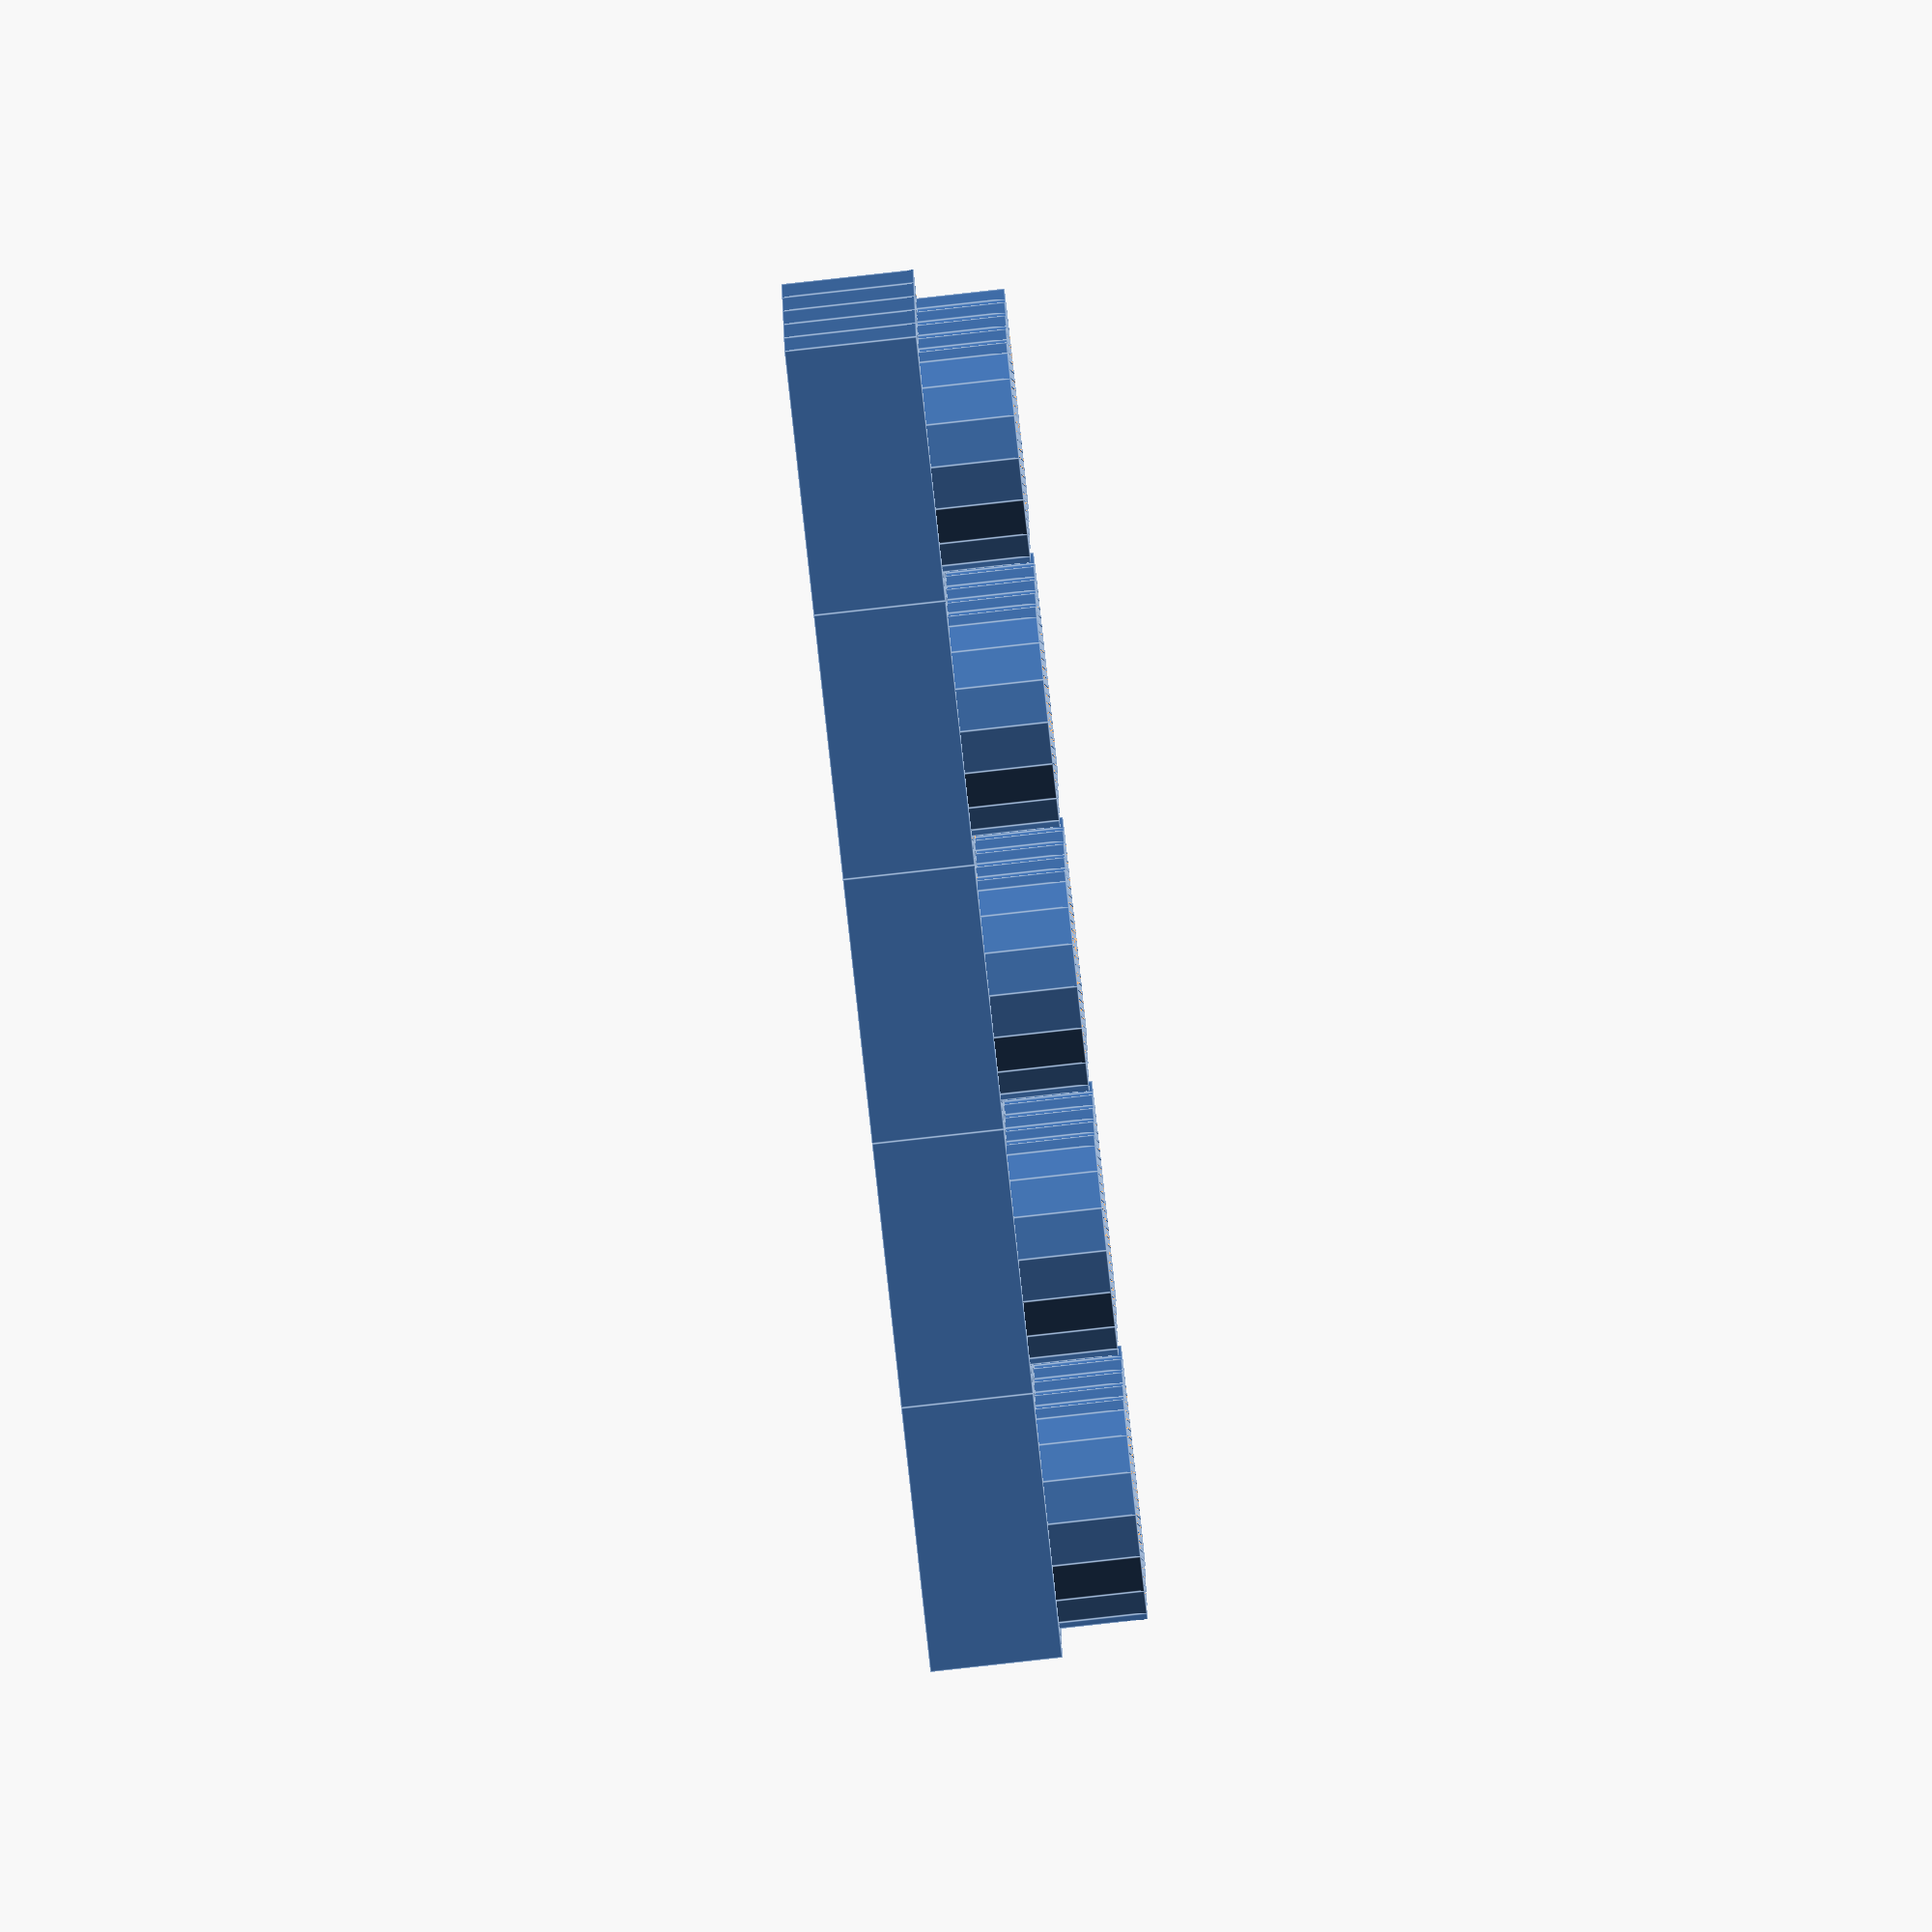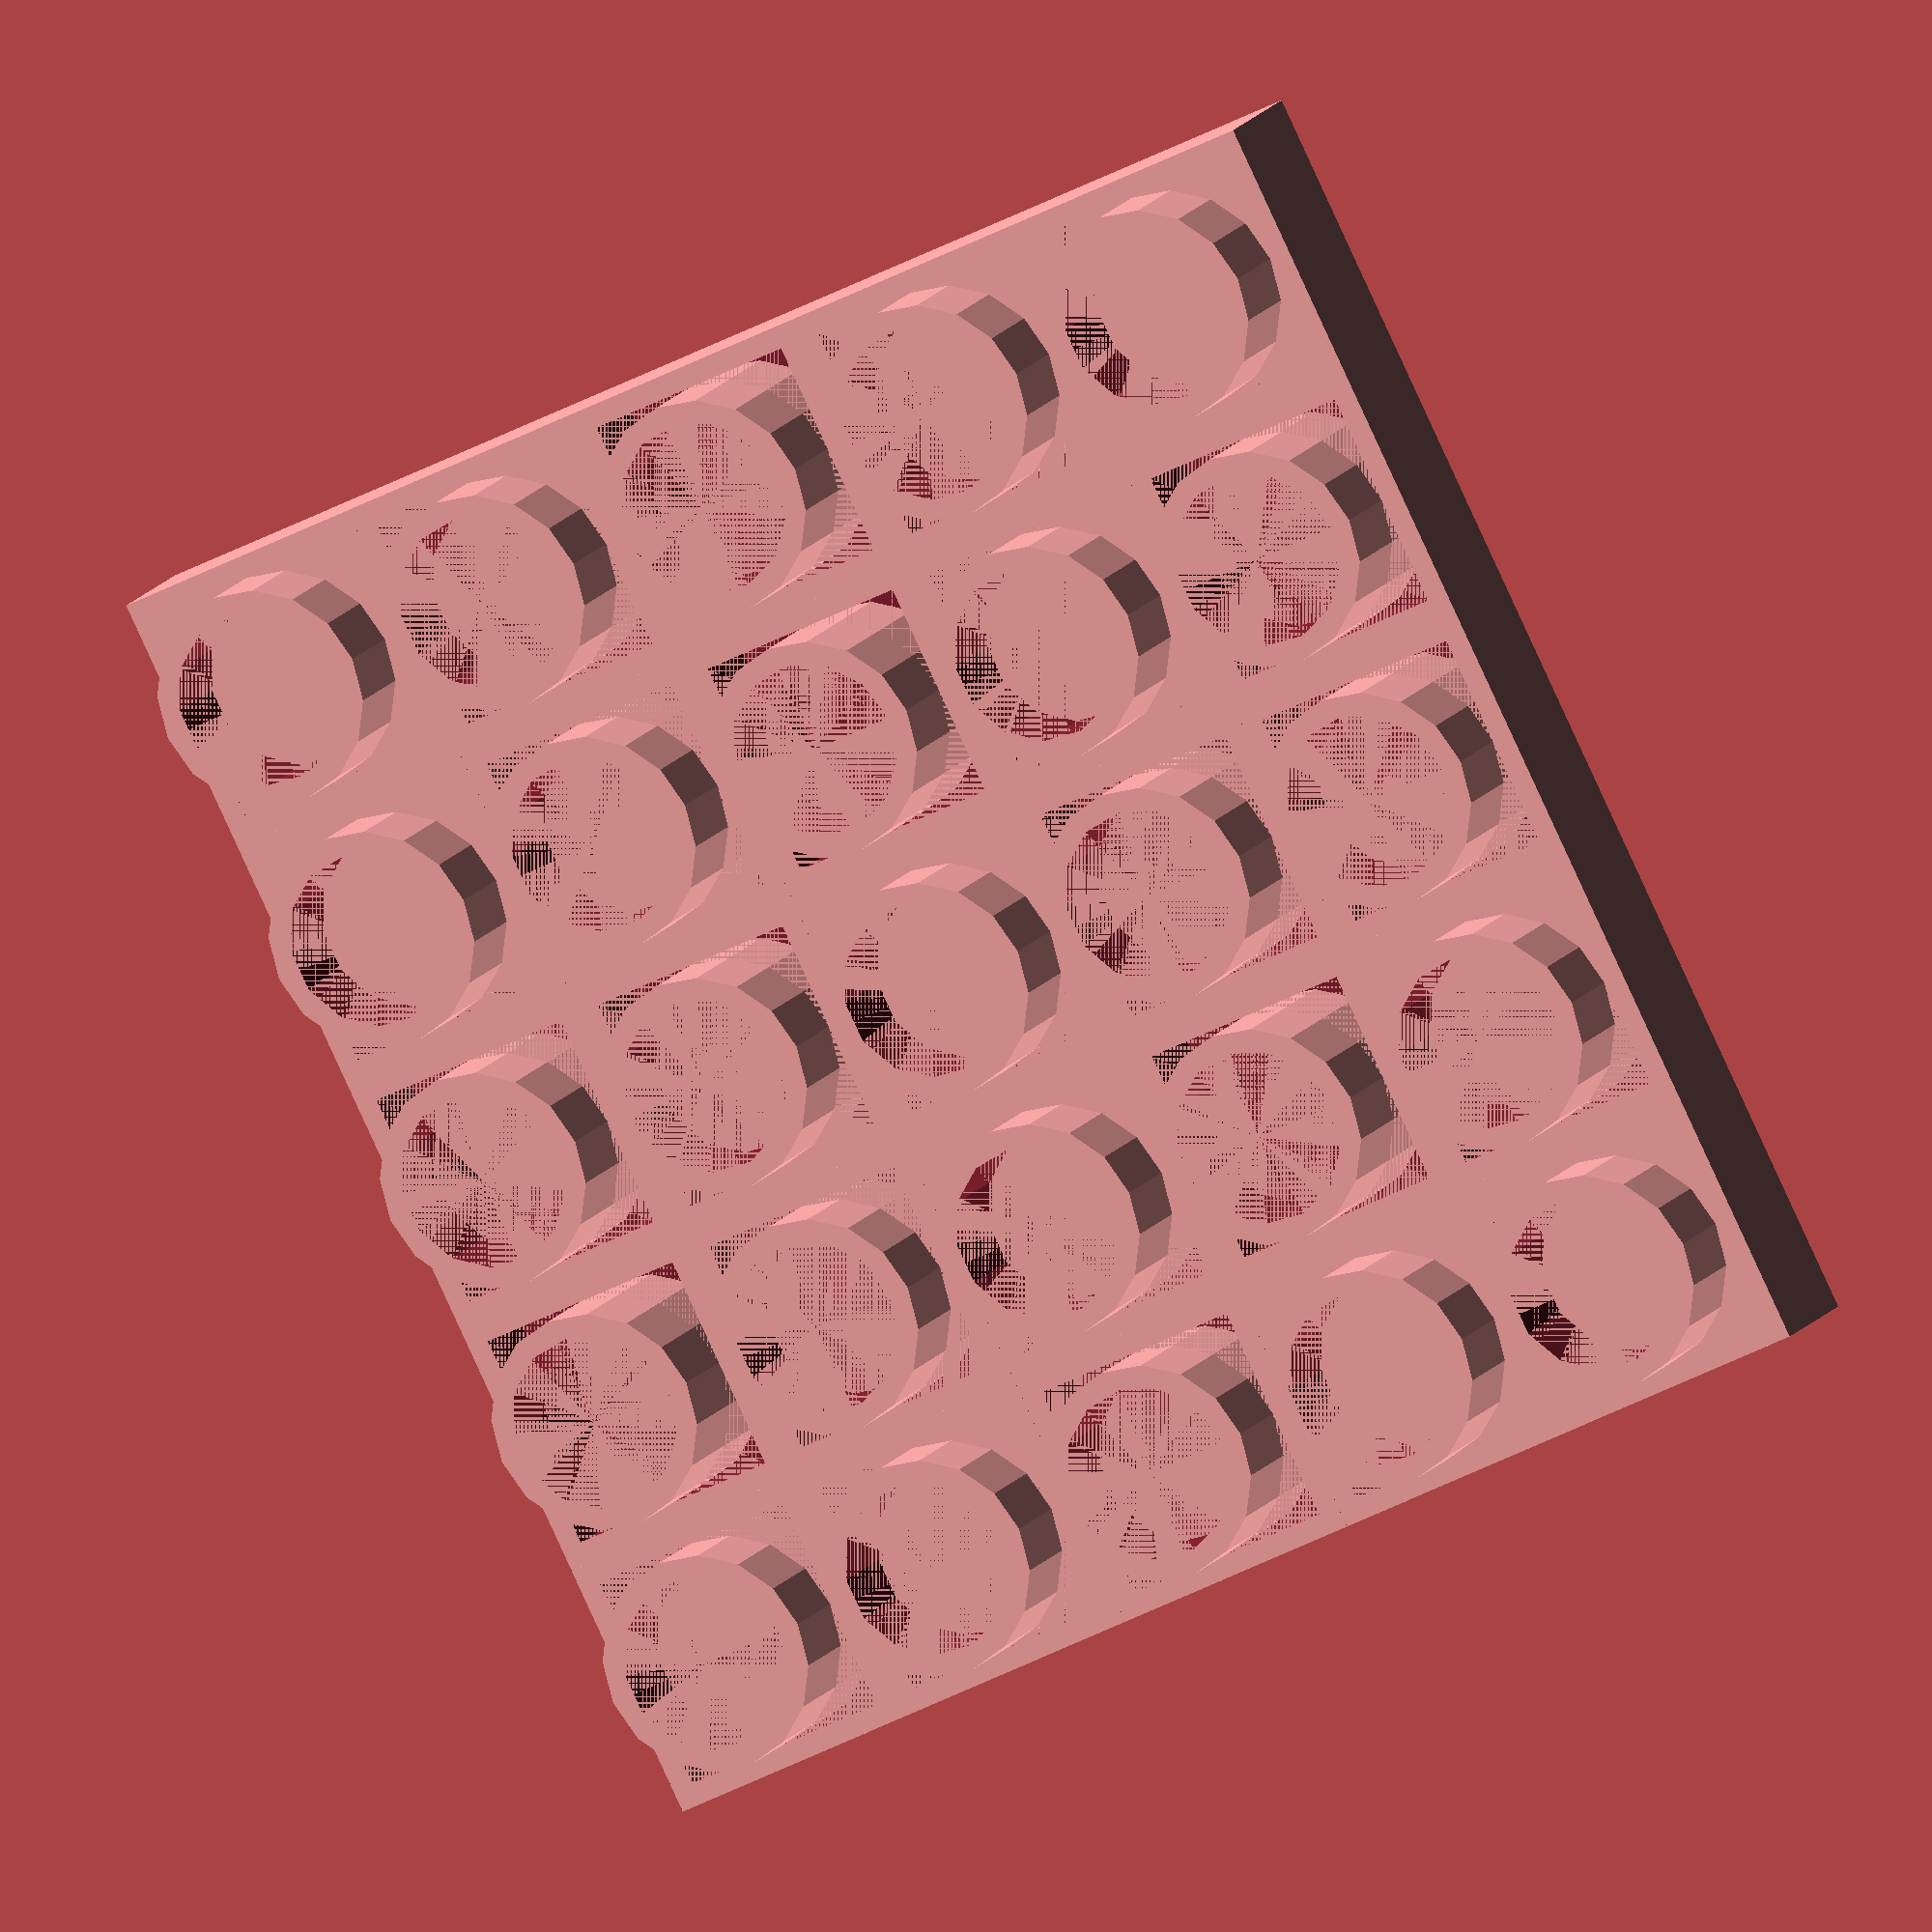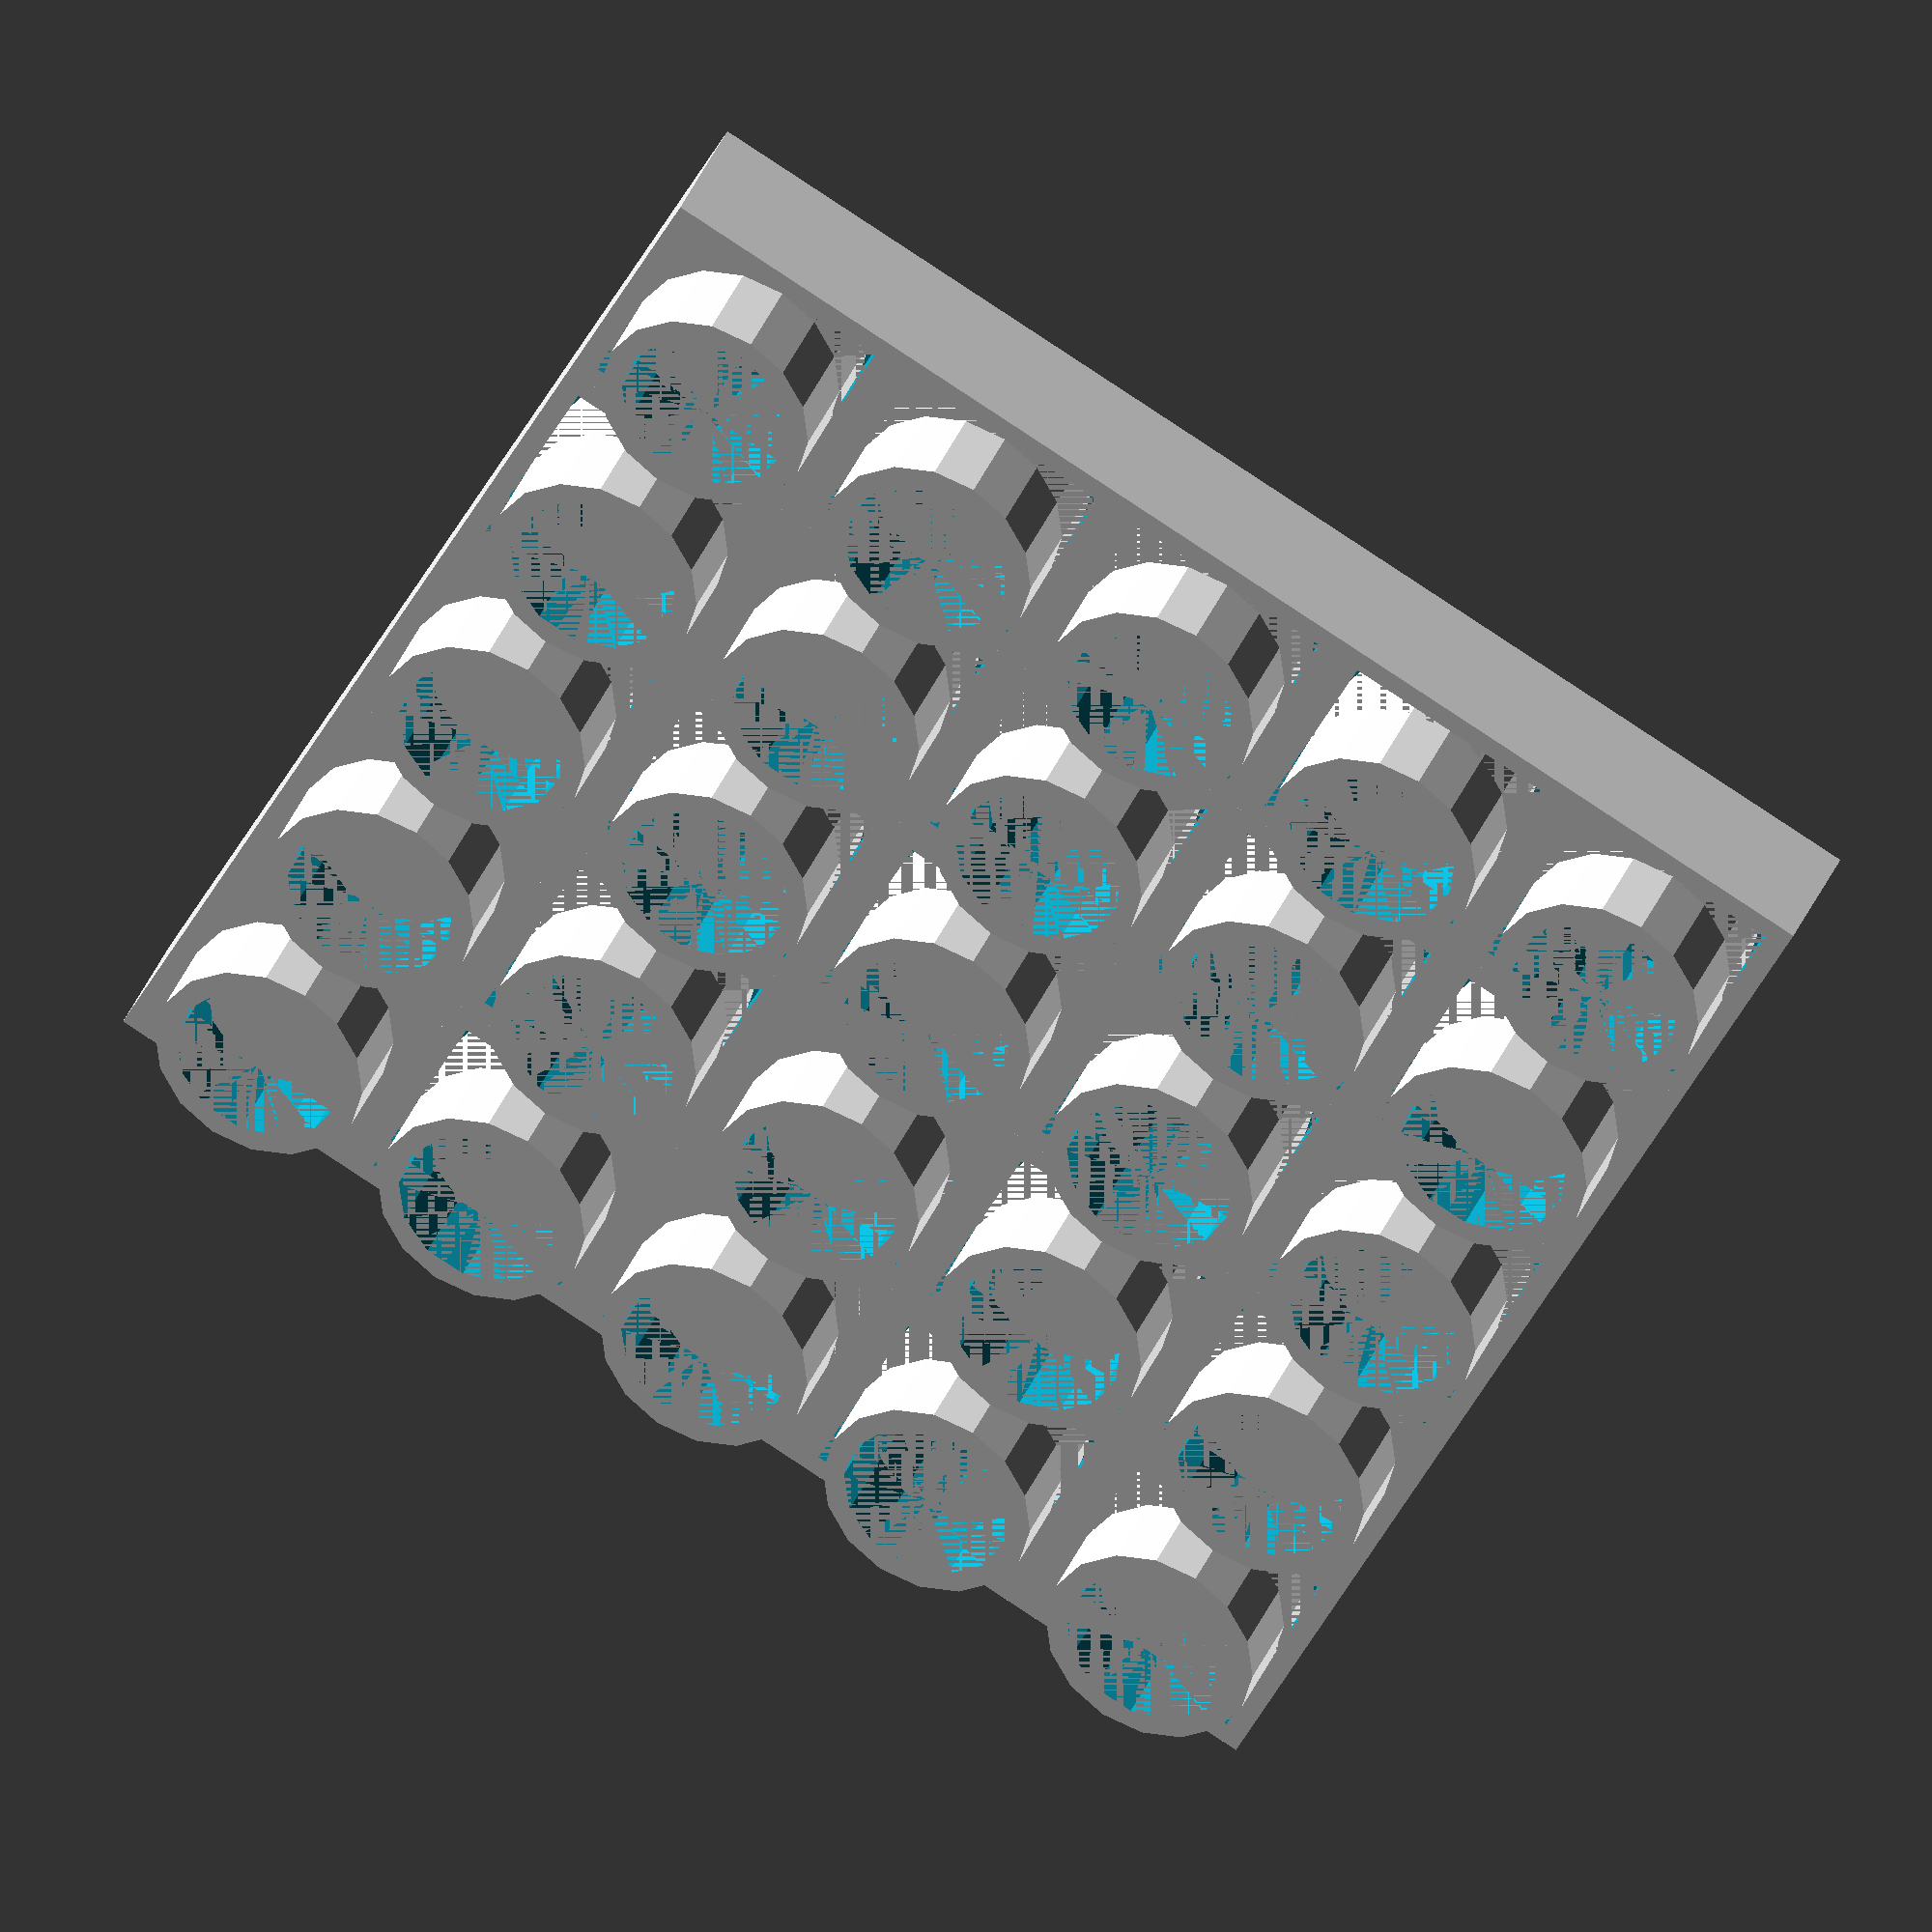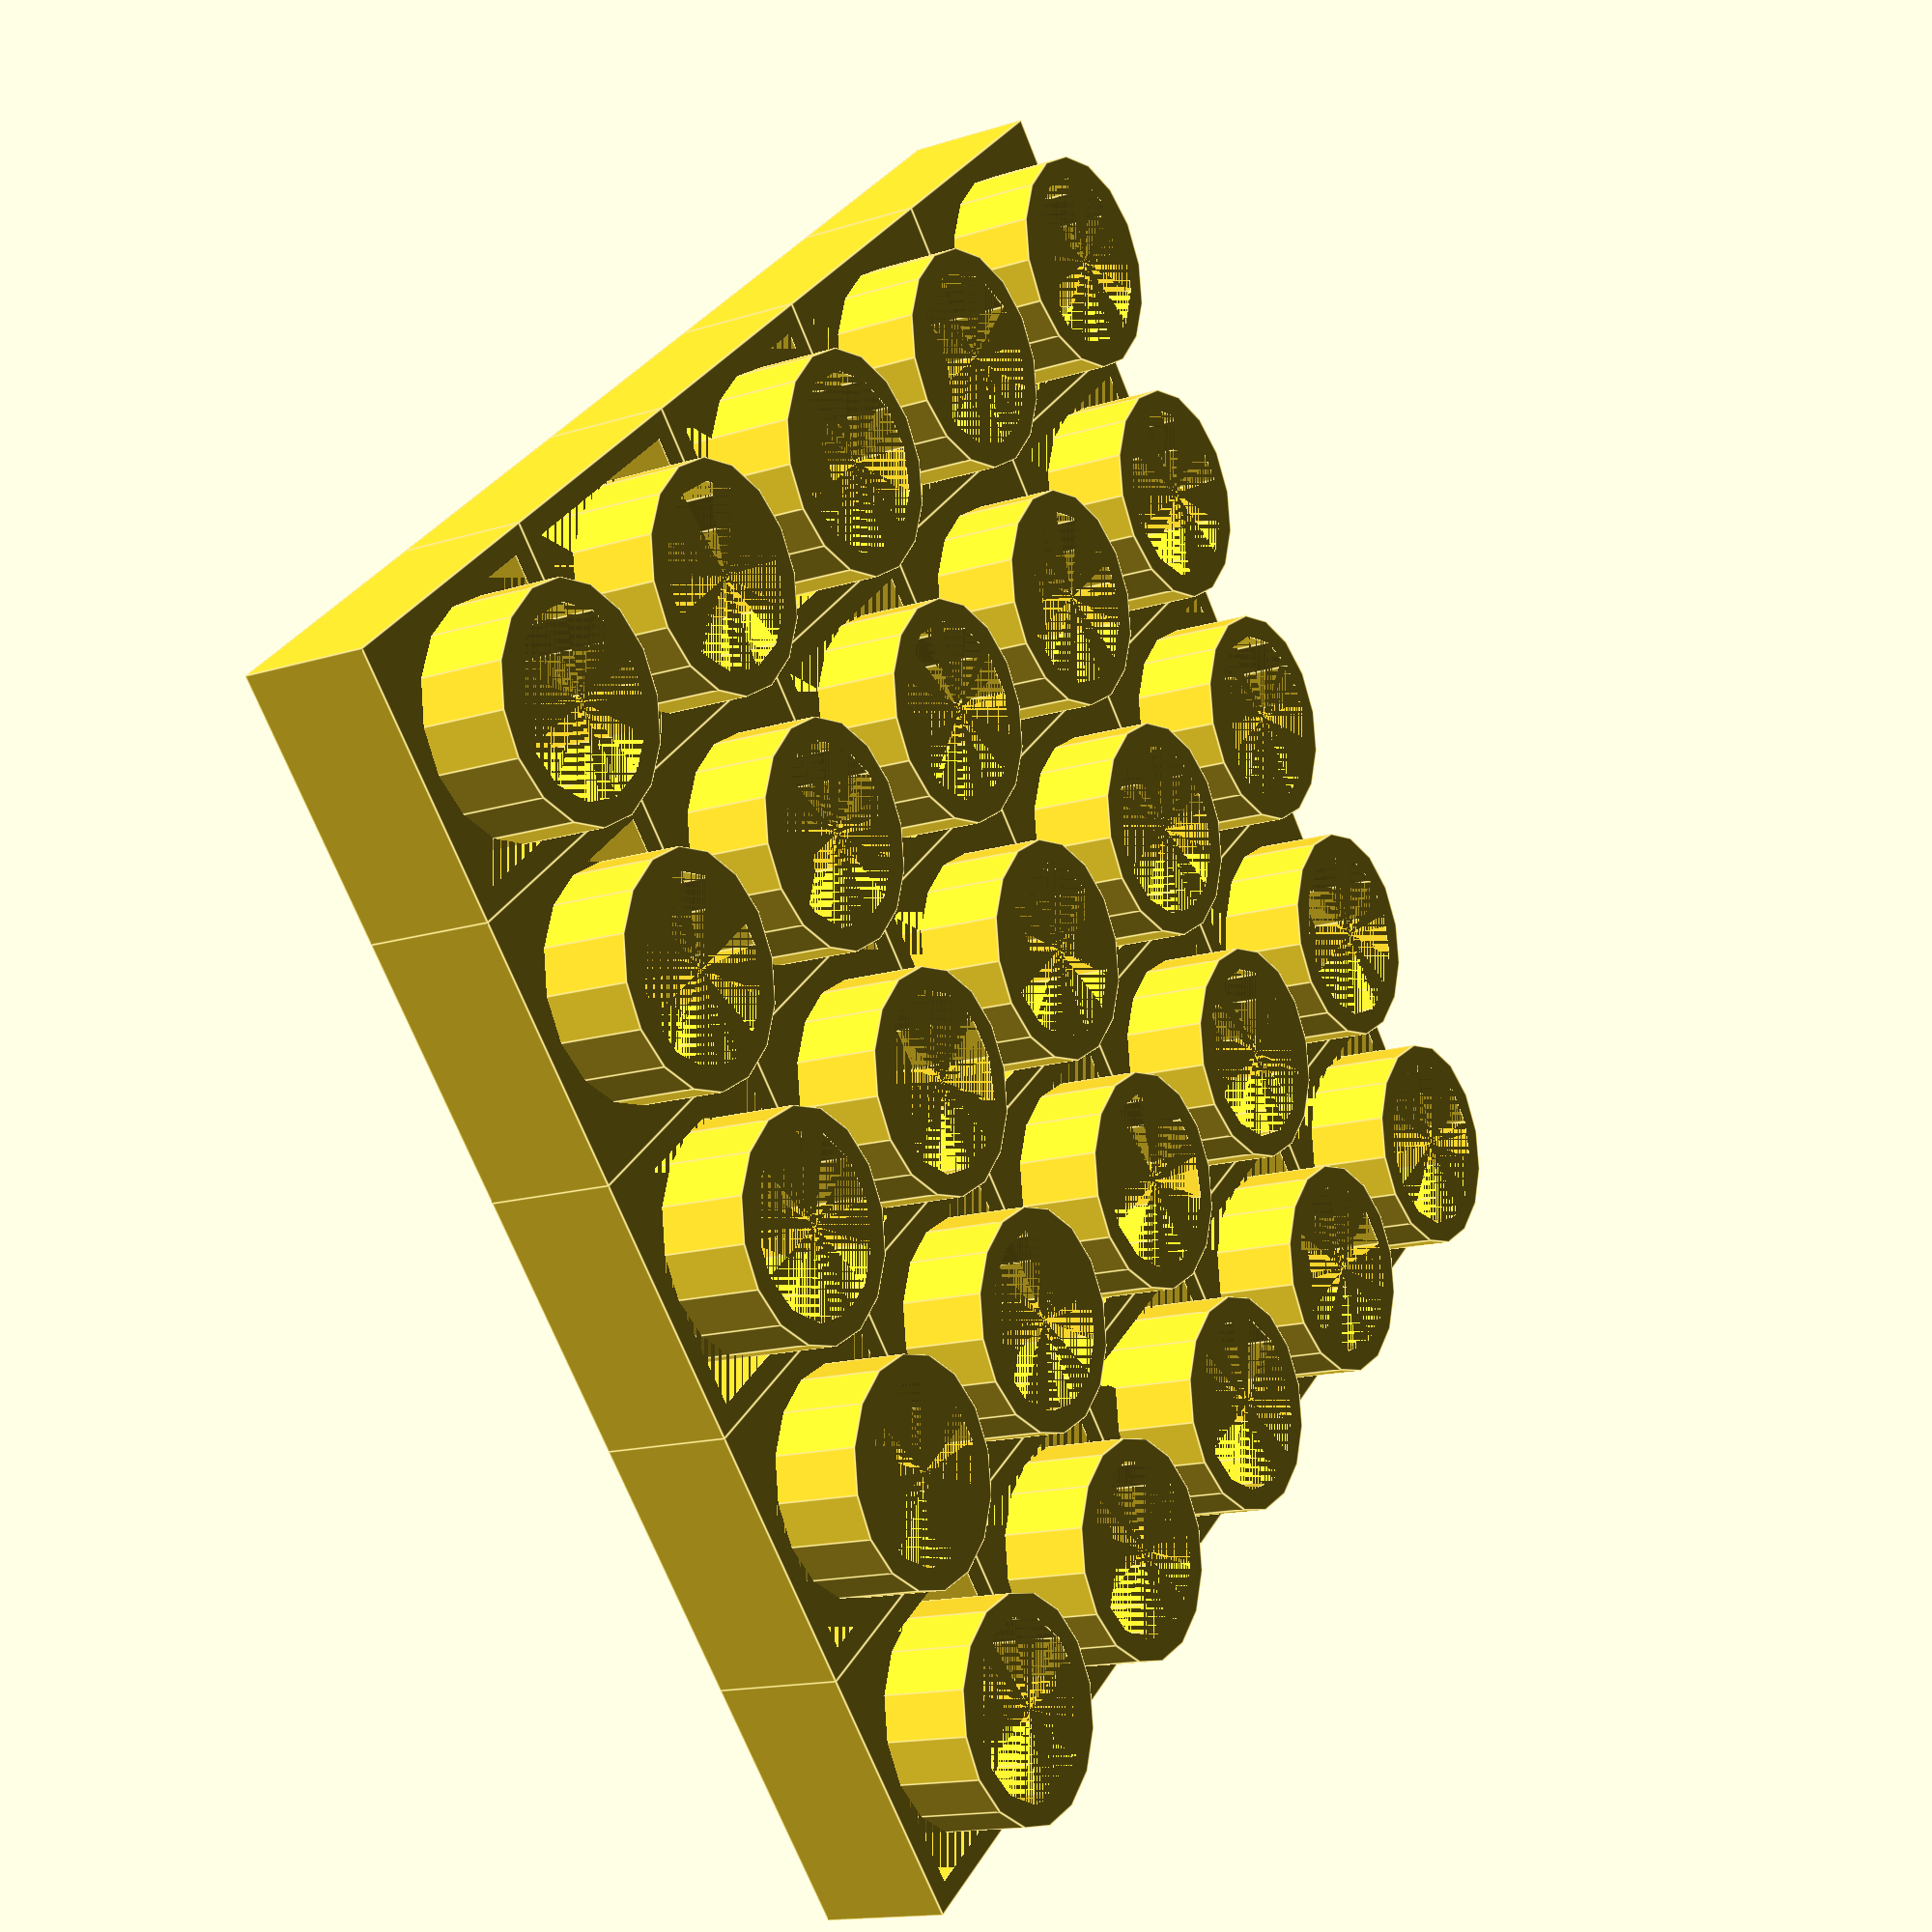
<openscad>
for (i=[0:12:48]) {
    for (j=[0:12:48]) {
        translate([i,j,0]) {
            difference() {
                cube([12,12,6]);
                translate([1,1,2]) cube([10,10,4]);
            }
            difference() {
                translate([6,6,2]) cylinder(8,5,5);
                translate([6,6,2]) cylinder(8,4,4);
            }
        }
    }
}


</openscad>
<views>
elev=88.3 azim=178.8 roll=276.3 proj=o view=edges
elev=346.0 azim=333.3 roll=21.4 proj=o view=solid
elev=142.4 azim=116.6 roll=159.3 proj=o view=wireframe
elev=14.8 azim=139.3 roll=304.4 proj=p view=edges
</views>
